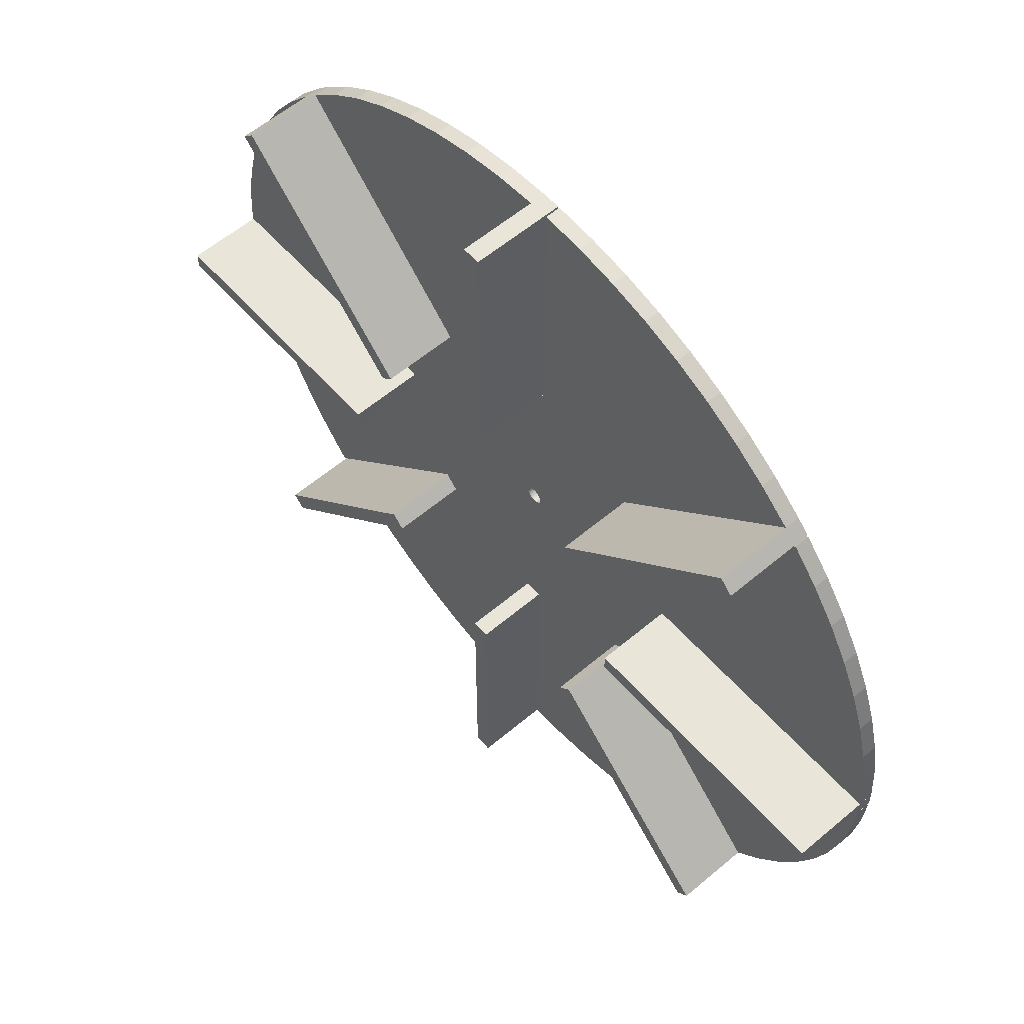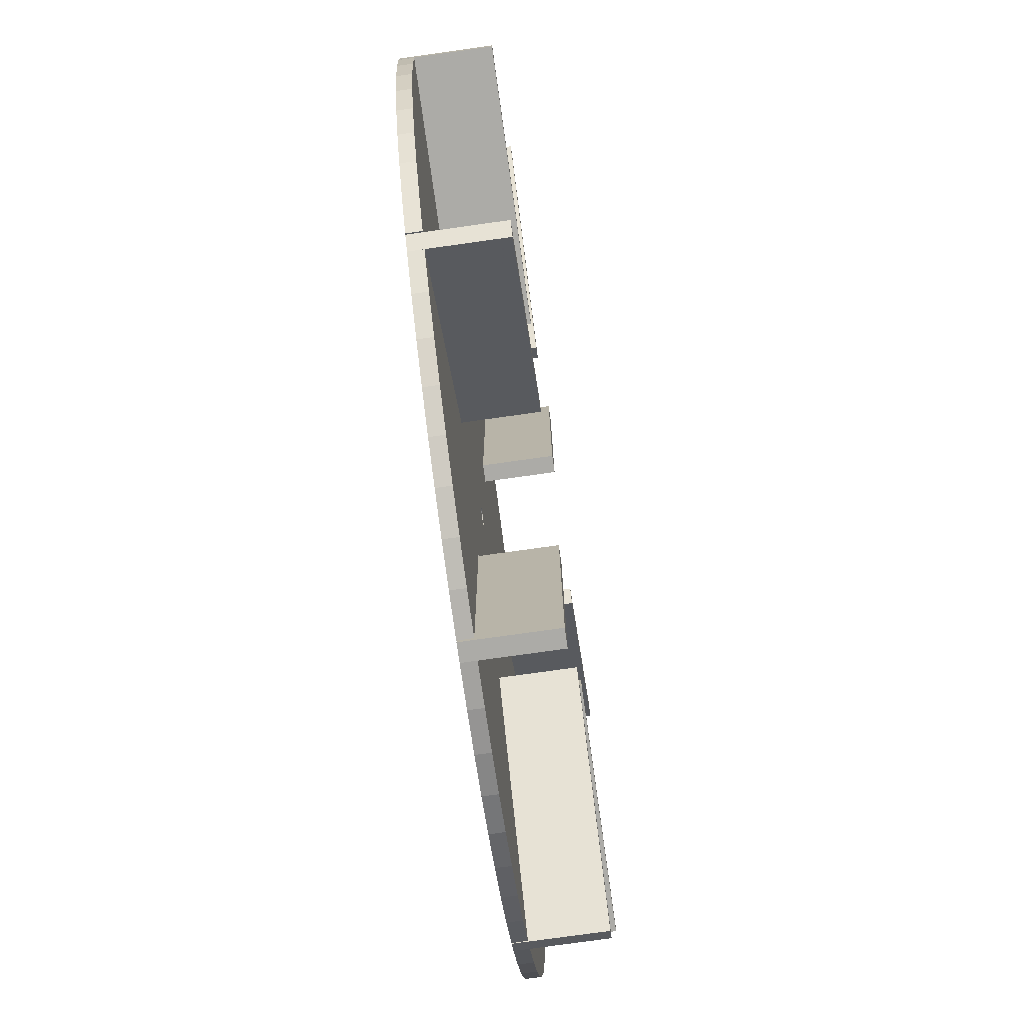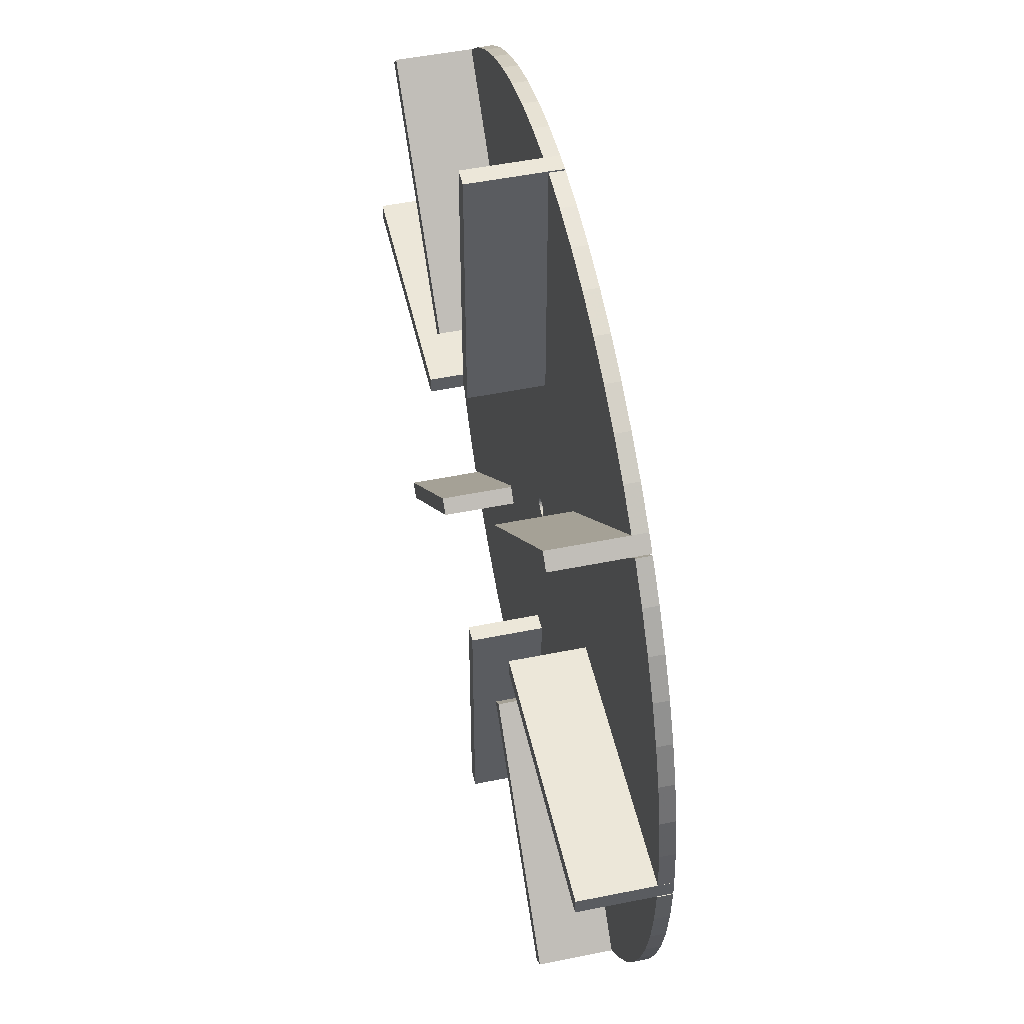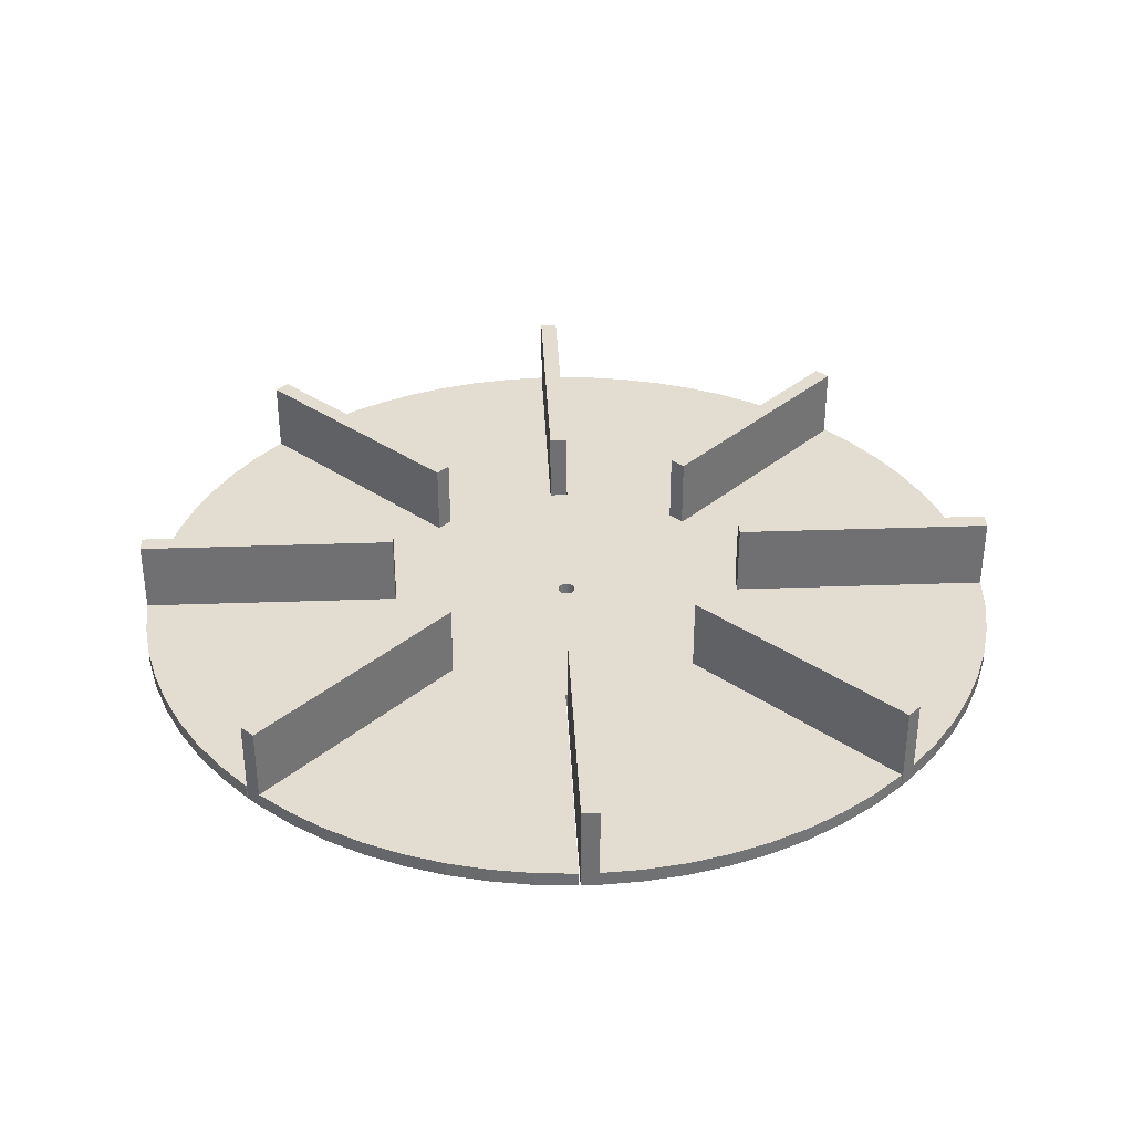
<metadata>
{"format":"obj","ext":"obj","renderer":"f3d","projection":"perspective","resolution":1024,"background":"white","views":[{"elev":58.4,"azim":-131.1,"up":"+Z"},{"elev":-76.2,"azim":98.0,"up":"+Z"},{"elev":50.0,"azim":-102.6,"up":"+Z"},{"elev":35.2,"azim":-2.7,"up":"+Y"}]}
</metadata>
<code>
o Object.1
v 192.1 0.03175 273.1
v 192.1 38.13 273.1
v 192.1 38.13 387.4
v 192.1 0.03175 387.4
v 199.7 0.03175 387.4
v 199.7 38.13 387.4
v 199.7 38.13 273.1
v 199.7 0.03175 273.1
f 2 3 7
f 8 2 7
f 6 8 7
f 5 8 6
f 6 4 5
f 4 1 5
f 1 4 2
f 3 4 6
f 5 1 8
f 1 2 8
f 7 3 6
f 2 4 3
o Object.2
v 1.937 38.13 190.2
v 1.937 38.13 197.8
v 116.2 0.03175 197.8
v 116.2 38.13 197.8
v 1.937 0.03175 197.8
v 116.2 0.03175 190.2
v 1.937 0.03175 190.2
v 116.2 38.13 190.2
f 16 9 12
f 11 16 12
f 10 11 12
f 13 11 10
f 10 15 13
f 15 14 13
f 14 15 16
f 9 15 10
f 13 14 11
f 14 16 11
f 12 9 10
f 16 15 9
o Object.3
v 142.4 38.13 252.7
v 61.58 38.13 333.5
v 137 38.13 247.3
v 142.4 0.03175 252.7
v 137 0.03175 247.3
v 56.19 38.13 328.2
v 56.19 0.03175 328.2
v 61.58 0.03175 333.5
f 19 22 17
f 20 19 17
f 18 20 17
f 24 20 18
f 18 23 24
f 23 21 24
f 21 23 19
f 22 23 18
f 24 21 20
f 21 19 20
f 17 22 18
f 19 23 22
o Object.4
v 116.2 0.03175 197.8
v 142.4 0.03175 252.7
v 335.4 6.382 327.7
v 347.3 0.03175 314.1
v 347.3 6.382 314.1
v 357.8 6.382 299.6
v 366.9 0.03175 284.1
v 366.9 6.382 284.1
v 380.6 0.03175 250.9
v 374.5 6.382 267.8
v 380.6 6.382 250.9
v 385.2 0.03175 233.5
v 385.2 6.382 233.5
v 388 6.382 215.7
v 199.7 6.382 387.3
v 217.7 6.382 386.1
v 235.4 6.382 383.2
v 235.4 0.03175 383.2
v 252.8 0.03175 378.7
v 252.8 6.382 378.7
v 269.7 6.382 372.6
v 286 0.03175 365
v 316.1 0.03175 345.3
v 75.15 0.03175 345.3
v 89.73 0.03175 355.8
v 105.2 0.03175 365
v 105.2 6.382 365
v 121.5 6.382 372.6
v 138.4 6.382 378.7
v 138.4 0.03175 378.7
v 155.8 0.03175 383.2
v 155.8 6.382 383.2
v 173.5 0.03175 386.1
v 191.5 0.03175 387.3
v 173.5 6.382 386.1
v 3.197 6.382 215.7
v 3.197 0.03175 215.7
v 6.072 0.03175 233.5
v 10.58 0.03175 250.9
v 16.68 6.382 267.8
v 16.68 0.03175 267.8
v 24.32 6.382 284.1
v 33.44 0.03175 299.6
v 43.95 0.03175 314.1
v 43.95 6.382 73.22
v 33.44 0.03175 87.8
v 24.32 0.03175 103.3
v 16.68 0.03175 119.6
v 16.68 6.382 119.6
v 10.58 0.03175 136.5
v 10.58 6.382 136.5
v 3.197 0.03175 171.6
v 3.197 6.382 171.6
v 1.981 6.382 189.5
v 191.5 0.03175 0.04399
v 191.5 6.382 0.04399
v 173.5 0.03175 1.261
v 155.8 0.03175 4.135
v 138.4 0.03175 8.642
v 138.4 6.382 8.642
v 105.2 0.03175 22.38
v 105.2 6.382 22.38
v 75.15 0.03175 42.02
v 385.2 6.382 153.9
v 380.6 6.382 136.5
v 366.9 0.03175 103.3
v 357.8 0.03175 87.8
v 347.3 0.03175 73.22
v 347.3 6.382 73.22
v 335.4 0.03175 59.68
v 335.4 6.382 59.68
v 142.4 6.382 252.7
v 196.3 6.382 197.4
v 195.6 6.382 197.5
v 388 6.382 171.6
v 6.072 6.382 153.9
v 33.44 6.382 299.6
v 43.95 6.382 314.1
v 75.15 6.382 345.3
v 374.5 6.382 119.6
v 366.9 6.382 103.3
v 357.8 6.382 87.8
v 55.78 6.382 59.68
v 33.44 6.382 87.8
v 1.981 6.382 197.8
v 6.072 6.382 233.5
v 10.58 6.382 250.9
v 24.32 6.382 103.3
v 136.6 6.382 140.5
v 116.2 6.382 189.5
v 191.5 6.382 273.1
v 329.6 6.382 333.5
v 316.1 6.382 345.3
v 199.2 6.382 192.4
v 198.5 6.382 196.1
v 198.1 6.382 196.6
v 286 6.382 365
v 199.7 6.382 114.3
v 89.73 6.382 31.5
v 75.15 6.382 42.02
v 199.4 6.382 193
v 199.7 6.382 273.1
v 191.8 6.382 193.7
v 248.8 6.382 134.6
v 286 6.382 22.38
v 89.73 6.382 355.8
v 194.3 6.382 197.3
v 193.7 6.382 197
v 191.9 6.382 193
v 192 6.382 192.4
v 142.4 6.382 134.6
v 192.7 6.382 191.2
v 173.5 6.382 1.261
v 155.8 6.382 4.135
v 121.5 6.382 14.74
v 193.2 6.382 196.6
v 192.3 6.382 195.6
v 194.3 6.382 190.1
v 196.9 6.382 190.1
v 254.7 6.382 140.5
v 198.5 6.382 191.2
v 191.5 6.382 114.3
v 195.6 6.382 189.9
v 196.3 6.382 189.9
v 301.5 6.382 355.8
v 198.9 6.382 191.8
v 55.78 0.03175 59.68
v 388 0.03175 171.6
v 217.7 0.03175 1.261
v 43.95 0.03175 73.22
v 136.6 0.03175 246.9
v 24.32 0.03175 284.1
v 269.7 0.03175 372.6
v 217.7 0.03175 386.1
v 1.981 0.03175 197.8
v 6.072 0.03175 153.9
v 301.5 0.03175 355.8
v 61.61 0.03175 333.5
v 116.2 0.03175 189.5
v 254.7 0.03175 140.5
v 374.5 0.03175 119.6
v 380.6 0.03175 136.5
v 385.2 0.03175 153.9
v 388 0.03175 215.7
v 374.5 0.03175 267.8
v 199.4 0.03175 194.3
v 199.7 0.03175 273.1
v 61.61 0.03175 53.84
v 89.73 0.03175 31.5
v 121.5 0.03175 372.6
v 357.8 0.03175 299.6
v 248.8 0.03175 252.7
v 198.9 0.03175 195.6
v 199.4 0.03175 193
v 198.9 0.03175 191.8
v 198.5 0.03175 191.2
v 195.6 0.03175 189.9
v 269.7 0.03175 14.74
v 196.9 0.03175 190.1
v 142.4 0.03175 134.6
v 121.5 0.03175 14.74
v 329.6 0.03175 53.84
v 197.5 0.03175 190.4
v 286 0.03175 22.38
v 193.7 0.03175 190.4
v 193.2 0.03175 190.8
v 192.7 0.03175 191.2
v 191.8 0.03175 193.7
v 191.9 0.03175 194.3
v 192 0.03175 195
v 191.9 0.03175 193
v 192.7 0.03175 196.1
v 193.7 0.03175 197
v 198.1 0.03175 196.6
v 191.5 0.03175 273.1
v 196.3 0.03175 197.4
v 329.6 6.382 53.84
v 316.1 0.03175 42.02
v 316.1 6.382 42.02
v 301.5 6.382 31.5
v 301.5 0.03175 31.5
v 269.7 6.382 14.74
v 252.8 0.03175 8.642
v 252.8 6.382 8.642
v 235.4 0.03175 4.135
v 235.4 6.382 4.135
v 217.7 6.382 1.261
v 199.7 0.03175 0.04399
v 196.3 0.03175 189.9
v 197.5 6.382 190.4
v 198.1 6.382 190.8
v 198.1 0.03175 190.8
v 199.2 0.03175 192.4
v 199.4 6.382 193.7
v 199.4 0.03175 193.7
v 199.4 6.382 194.3
v 199.2 6.382 195
v 199.2 0.03175 195
v 198.9 6.382 195.6
v 198.5 0.03175 196.1
v 197.5 6.382 197
v 196.9 6.382 197.3
v 197.5 0.03175 197
v 196.9 0.03175 197.3
v 195.6 0.03175 197.5
v 195 6.382 197.4
v 195 0.03175 197.4
v 194.3 0.03175 197.3
v 193.2 0.03175 196.6
v 192.7 6.382 196.1
v 192 6.382 195
v 192.3 0.03175 195.6
v 191.9 6.382 194.3
v 192 0.03175 192.4
v 192.3 6.382 191.8
v 192.3 0.03175 191.8
v 193.2 6.382 190.8
v 193.7 6.382 190.4
v 194.3 0.03175 190.1
v 195 6.382 189.9
v 195 0.03175 189.9
v 199.7 0.03175 114.3
v 199.7 6.382 0.04399
v 61.61 6.382 53.84
v 1.981 0.03175 189.5
v 116.2 6.382 197.8
v 55.78 6.382 327.7
v 55.78 0.03175 327.7
v 61.61 6.382 333.5
v 136.6 6.382 246.9
v 191.5 6.382 387.3
v 199.7 0.03175 387.3
v 248.8 6.382 252.7
v 329.6 0.03175 333.5
v 335.4 0.03175 327.7
v 254.7 6.382 246.9
v 275 6.382 197.8
v 275 0.03175 197.8
v 389.2 6.382 197.8
v 389.2 0.03175 197.8
v 389.2 0.03175 189.5
v 275 6.382 189.5
v 389.2 6.382 189.5
v 275 0.03175 189.5
v 254.7 0.03175 246.9
v 248.8 0.03175 134.6
v 136.6 0.03175 140.5
v 191.5 0.03175 114.3
f 27 259 28
f 27 28 29
f 27 29 260
f 260 29 30
f 30 32 260
f 260 32 34
f 260 34 261
f 144 260 261
f 144 261 266
f 266 104 144
f 144 104 105
f 144 105 106
f 93 144 106
f 106 92 93
f 93 92 94
f 93 94 95
f 164 95 94
f 144 95 164
f 164 128 144
f 128 122 144
f 144 122 143
f 143 214 144
f 144 214 215
f 144 215 145
f 215 216 145
f 145 216 180
f 145 180 150
f 150 257 145
f 145 257 260
f 176 260 257
f 257 116 176
f 176 116 258
f 258 47 176
f 176 47 161
f 161 46 176
f 176 46 171
f 176 171 270
f 176 270 269
f 269 270 164
f 269 164 268
f 268 262 269
f 262 33 269
f 269 33 169
f 269 169 31
f 31 175 269
f 269 175 28
f 30 175 31
f 32 31 169
f 34 169 33
f 34 33 35
f 35 33 36
f 35 36 37
f 261 35 37
f 38 261 37
f 37 168 38
f 38 168 264
f 38 264 263
f 262 263 264
f 261 263 262
f 262 264 168
f 168 36 262
f 38 263 261
f 37 36 168
f 262 36 33
f 268 266 262
f 268 265 266
f 266 265 267
f 267 99 266
f 266 99 88
f 88 89 266
f 88 166 89
f 89 166 165
f 89 165 104
f 104 165 90
f 164 90 165
f 91 90 164
f 164 92 91
f 105 90 91
f 268 165 166
f 268 166 167
f 152 268 167
f 99 152 167
f 88 167 166
f 99 167 88
f 267 152 99
f 267 265 152
f 152 265 268
f 164 165 268
f 270 171 224
f 270 224 177
f 222 270 177
f 223 222 177
f 223 177 119
f 121 223 119
f 119 120 121
f 121 120 225
f 121 225 45
f 45 46 121
f 45 157 46
f 44 157 45
f 45 226 44
f 44 226 97
f 44 97 41
f 41 43 44
f 41 42 43
f 43 42 171
f 171 157 43
f 171 42 158
f 171 158 256
f 171 256 126
f 171 126 199
f 199 231 171
f 171 231 229
f 171 229 200
f 200 228 171
f 171 228 227
f 171 227 198
f 225 198 227
f 225 227 226
f 226 227 228
f 97 228 200
f 97 200 98
f 97 98 40
f 126 40 98
f 126 98 115
f 115 98 230
f 230 131 115
f 115 131 132
f 115 132 140
f 140 234 115
f 115 234 141
f 115 141 235
f 135 115 235
f 135 235 237
f 237 127 135
f 135 127 133
f 133 134 135
f 135 134 239
f 135 239 136
f 136 241 135
f 135 241 242
f 135 242 146
f 146 84 135
f 135 84 139
f 135 139 86
f 86 123 135
f 135 123 124
f 135 124 248
f 135 248 184
f 184 113 135
f 113 254 135
f 135 254 96
f 155 96 254
f 254 251 155
f 155 251 252
f 155 252 68
f 68 67 155
f 155 67 156
f 155 156 65
f 25 155 65
f 25 65 63
f 63 62 25
f 25 62 61
f 25 61 159
f 25 159 250
f 25 250 163
f 25 163 271
f 163 72 271
f 271 72 71
f 271 71 70
f 154 271 70
f 69 154 70
f 69 70 108
f 113 69 108
f 113 108 112
f 112 73 113
f 113 73 114
f 73 75 114
f 75 100 114
f 114 100 77
f 114 77 78
f 114 78 163
f 163 78 249
f 249 76 163
f 163 76 160
f 160 74 163
f 75 74 160
f 100 160 76
f 77 76 249
f 77 249 78
f 100 76 77
f 75 160 100
f 73 74 75
f 73 72 74
f 112 72 73
f 108 71 112
f 107 69 113
f 113 151 107
f 107 151 154
f 271 151 113
f 107 154 69
f 154 151 271
f 108 70 71
f 112 71 72
f 163 74 72
f 163 250 114
f 254 114 250
f 254 250 64
f 64 66 254
f 66 101 254
f 254 101 102
f 101 68 102
f 66 67 101
f 64 156 66
f 64 250 111
f 111 65 64
f 250 110 111
f 110 63 111
f 250 60 110
f 60 62 110
f 109 60 250
f 109 61 60
f 250 159 109
f 109 159 61
f 60 61 62
f 110 62 63
f 111 63 65
f 271 155 25
f 271 26 155
f 199 26 271
f 271 194 199
f 199 194 236
f 236 196 199
f 199 196 233
f 199 233 197
f 197 232 199
f 132 232 197
f 140 197 233
f 234 233 196
f 141 196 236
f 235 236 194
f 271 193 194
f 237 194 193
f 192 193 271
f 271 195 192
f 133 192 195
f 271 238 195
f 134 195 238
f 240 238 271
f 271 191 240
f 136 240 191
f 271 190 191
f 241 191 190
f 184 190 271
f 184 189 190
f 242 190 189
f 242 189 142
f 142 189 243
f 142 243 244
f 142 244 146
f 146 244 147
f 146 147 122
f 246 146 122
f 122 247 246
f 246 247 212
f 246 212 153
f 181 246 153
f 181 153 213
f 148 181 213
f 148 213 143
f 143 213 183
f 213 207 183
f 183 207 182
f 183 182 187
f 214 183 187
f 188 187 182
f 129 188 182
f 129 182 206
f 129 206 128
f 128 204 129
f 128 203 204
f 203 205 204
f 204 205 188
f 203 202 205
f 202 216 205
f 205 216 187
f 202 270 216
f 186 270 202
f 201 186 202
f 128 186 201
f 270 186 128
f 201 202 203
f 201 203 128
f 204 188 129
f 205 187 188
f 206 182 207
f 206 207 208
f 206 208 122
f 122 208 210
f 122 210 211
f 210 153 211
f 210 209 153
f 208 209 210
f 208 207 209
f 213 209 207
f 147 181 148
f 147 245 181
f 184 181 245
f 184 245 243
f 272 181 184
f 184 83 272
f 272 83 82
f 272 82 81
f 81 79 272
f 272 79 146
f 146 79 80
f 146 80 137
f 137 138 146
f 137 82 138
f 80 81 137
f 80 79 81
f 137 81 82
f 138 82 83
f 138 83 84
f 84 83 185
f 184 185 83
f 85 185 184
f 184 173 85
f 86 85 173
f 184 87 173
f 123 173 87
f 172 87 184
f 124 87 172
f 139 185 85
f 213 153 209
f 272 246 181
f 211 153 212
f 211 212 247
f 211 247 122
f 272 146 246
f 122 147 148
f 244 245 147
f 244 243 245
f 243 189 184
f 239 238 240
f 127 193 192
f 199 50 26
f 50 49 26
f 26 49 48
f 26 48 162
f 26 162 96
f 96 162 253
f 103 96 253
f 253 48 103
f 130 96 103
f 103 49 130
f 130 51 96
f 96 51 115
f 51 52 115
f 115 52 53
f 53 56 115
f 115 56 59
f 115 59 255
f 115 255 199
f 199 255 58
f 199 58 57
f 57 55 199
f 199 55 54
f 199 54 174
f 52 174 54
f 53 54 55
f 56 55 57
f 59 57 58
f 59 58 255
f 56 57 59
f 53 55 56
f 52 54 53
f 51 174 52
f 51 50 174
f 130 50 51
f 253 162 48
f 103 48 49
f 130 49 50
f 174 50 199
f 64 65 156
f 66 156 67
f 101 67 68
f 102 68 252
f 102 252 251
f 254 102 251
f 26 96 155
f 113 114 254
f 271 113 184
f 184 248 172
f 124 172 248
f 123 87 124
f 86 173 123
f 139 85 86
f 84 185 139
f 146 138 84
f 146 242 142
f 241 190 242
f 136 191 241
f 239 240 136
f 134 238 239
f 133 195 134
f 127 192 133
f 237 193 127
f 235 194 237
f 96 115 135
f 141 236 235
f 234 196 141
f 140 233 234
f 132 197 140
f 131 232 132
f 131 231 232
f 230 231 131
f 98 229 230
f 39 40 126
f 39 158 40
f 98 200 229
f 230 229 231
f 199 232 231
f 199 126 115
f 126 256 39
f 39 256 158
f 40 158 42
f 40 42 41
f 41 97 40
f 226 228 97
f 44 43 157
f 45 225 226
f 120 198 225
f 120 224 198
f 119 224 120
f 121 221 223
f 220 221 121
f 121 218 220
f 218 219 220
f 220 219 170
f 170 219 270
f 270 219 178
f 270 178 217
f 217 179 270
f 270 179 180
f 118 179 217
f 118 217 125
f 118 125 121
f 121 150 118
f 121 149 150
f 121 161 149
f 150 179 118
f 125 217 178
f 125 178 218
f 218 178 219
f 121 125 218
f 220 170 221
f 221 170 222
f 221 222 223
f 222 170 270
f 119 177 224
f 171 198 224
f 46 157 171
f 121 46 161
f 149 161 47
f 149 47 117
f 117 257 149
f 117 47 258
f 117 258 116
f 116 257 117
f 269 260 176
f 269 259 260
f 150 149 257
f 150 180 179
f 270 180 216
f 215 187 216
f 214 187 215
f 143 183 214
f 122 148 143
f 128 206 122
f 270 128 164
f 94 92 164
f 106 91 92
f 93 95 144
f 105 91 106
f 104 90 105
f 266 89 104
f 262 266 261
f 145 260 144
f 261 34 35
f 32 169 34
f 30 31 32
f 29 175 30
f 29 28 175
f 269 28 259
f 260 259 27
o Object.5
v 275 38.13 189.5
v 389.3 38.13 189.5
v 275 0.03175 197.2
v 389.3 0.03175 189.5
v 389.3 0.03175 197.2
v 275 38.13 197.2
v 389.3 38.13 197.2
v 275 0.03175 189.5
f 278 279 273
f 280 278 273
f 274 280 273
f 276 280 274
f 274 277 276
f 277 275 276
f 275 277 278
f 279 277 274
f 276 275 280
f 275 278 280
f 273 279 274
f 278 277 279
o Object.6
v 249.3 38.13 252.3
v 335.5 0.03175 327.7
v 249.3 0.03175 252.3
v 330.1 0.03175 333.1
v 330.1 38.13 333.1
v 254.7 0.03175 246.9
v 335.5 38.13 327.7
v 254.7 38.13 246.9
f 281 285 288
f 286 281 288
f 287 286 288
f 282 286 287
f 287 284 282
f 284 283 282
f 283 284 281
f 285 284 287
f 282 283 286
f 283 281 286
f 288 285 287
f 281 284 285
o Object.7
v 248.8 38.13 134.6
v 254.2 0.03175 140
v 254.2 38.13 140
v 329.6 0.03175 53.81
v 335 38.13 59.2
v 335 0.03175 59.2
v 329.6 38.13 53.81
v 248.8 0.03175 134.6
f 291 293 289
f 296 291 289
f 295 296 289
f 292 296 295
f 295 294 292
f 294 290 292
f 290 294 291
f 293 294 295
f 292 290 296
f 290 291 296
f 289 293 295
f 291 294 293
o Object.8
v 136.6 38.13 140.5
v 61.13 38.13 54.26
v 136.6 0.03175 140.5
v 142 38.13 135.1
v 142 0.03175 135.1
v 55.74 0.03175 59.64
v 61.13 0.03175 54.26
v 55.74 38.13 59.64
f 300 298 297
f 299 300 297
f 304 299 297
f 302 299 304
f 304 303 302
f 303 301 302
f 301 303 300
f 298 303 304
f 302 301 299
f 301 300 299
f 297 298 304
f 300 303 298
o Object.9
v 199.1 38.13 114.3
v 191.5 38.13 114.3
v 199.1 0.03175 114.3
v 191.5 0.03175 114.3
v 199.1 38.13 0
v 199.1 0.03175 0
v 191.5 0.03175 0
v 191.5 38.13 0
f 305 309 306
f 308 305 306
f 312 308 306
f 311 308 312
f 312 310 311
f 310 307 311
f 307 310 305
f 309 310 312
f 311 307 308
f 307 305 308
f 306 309 312
f 305 310 309

</code>
